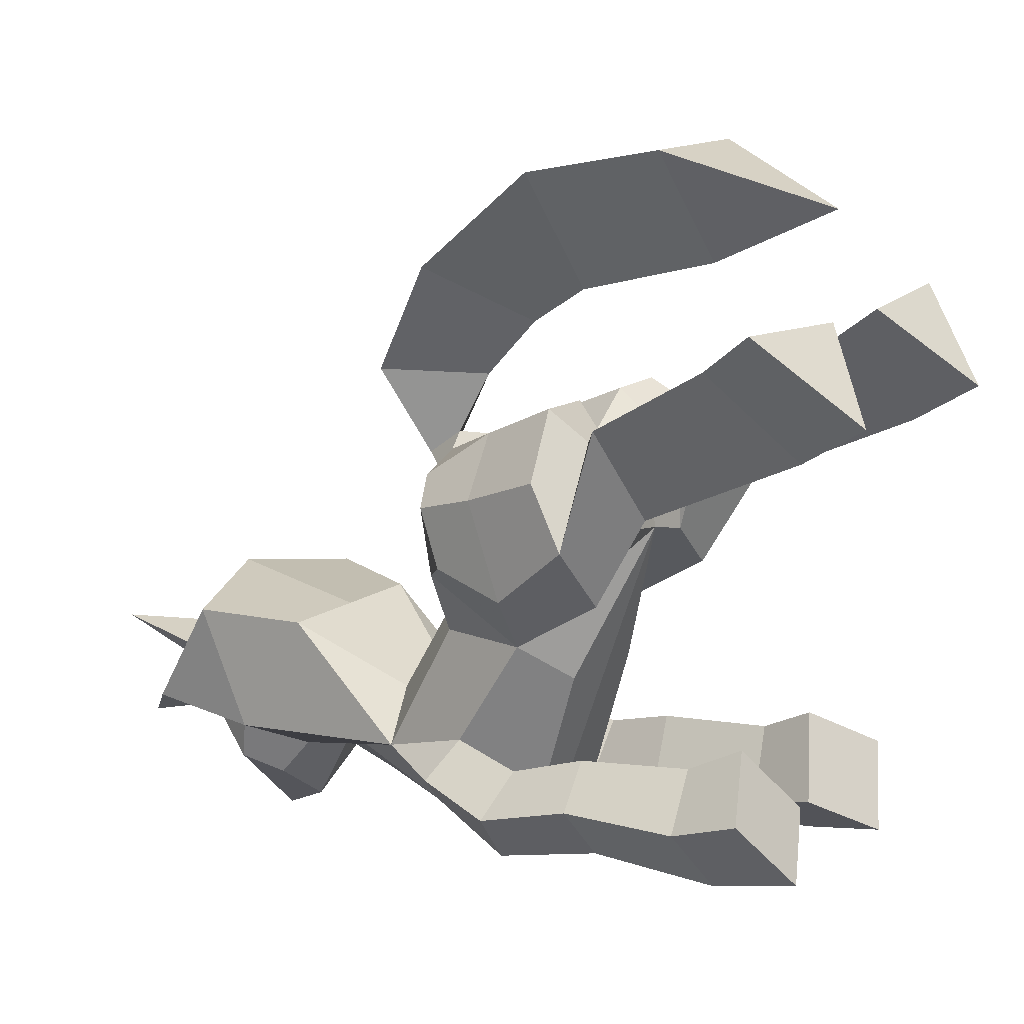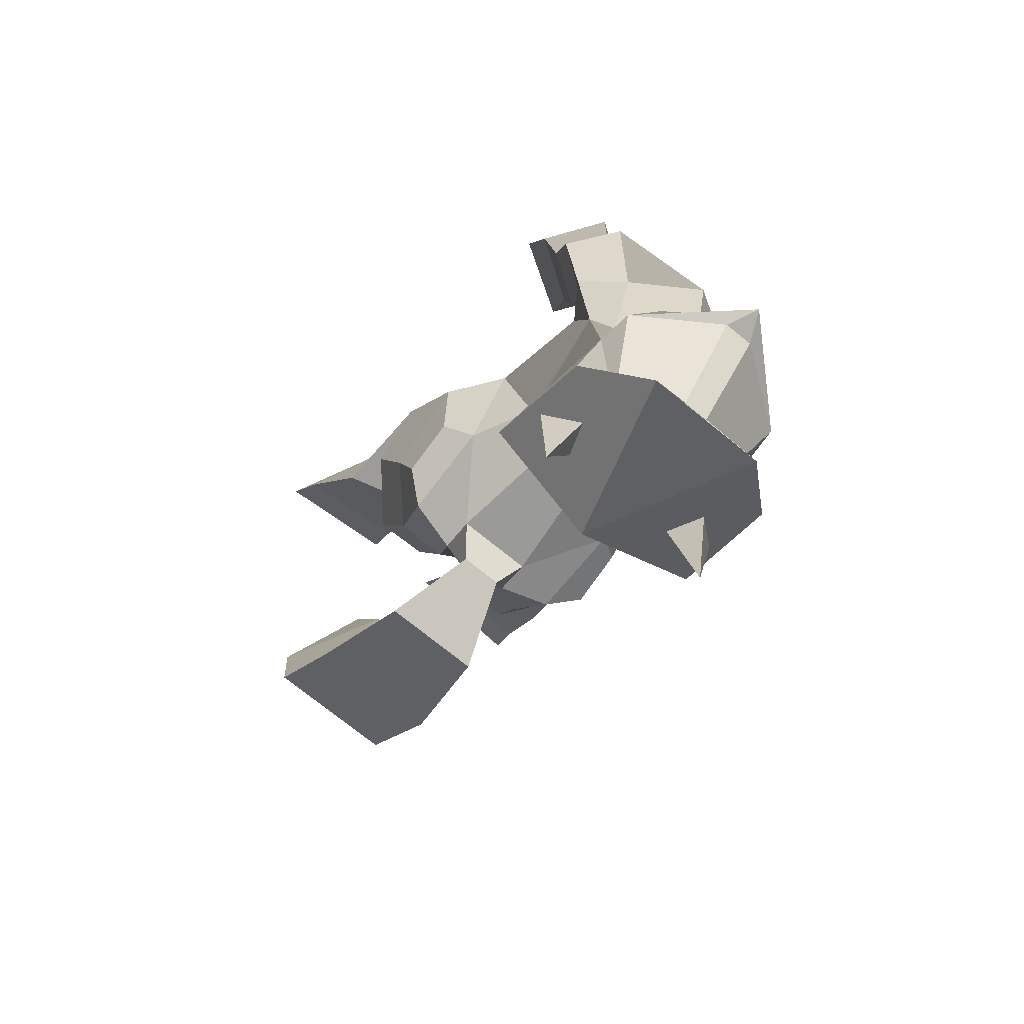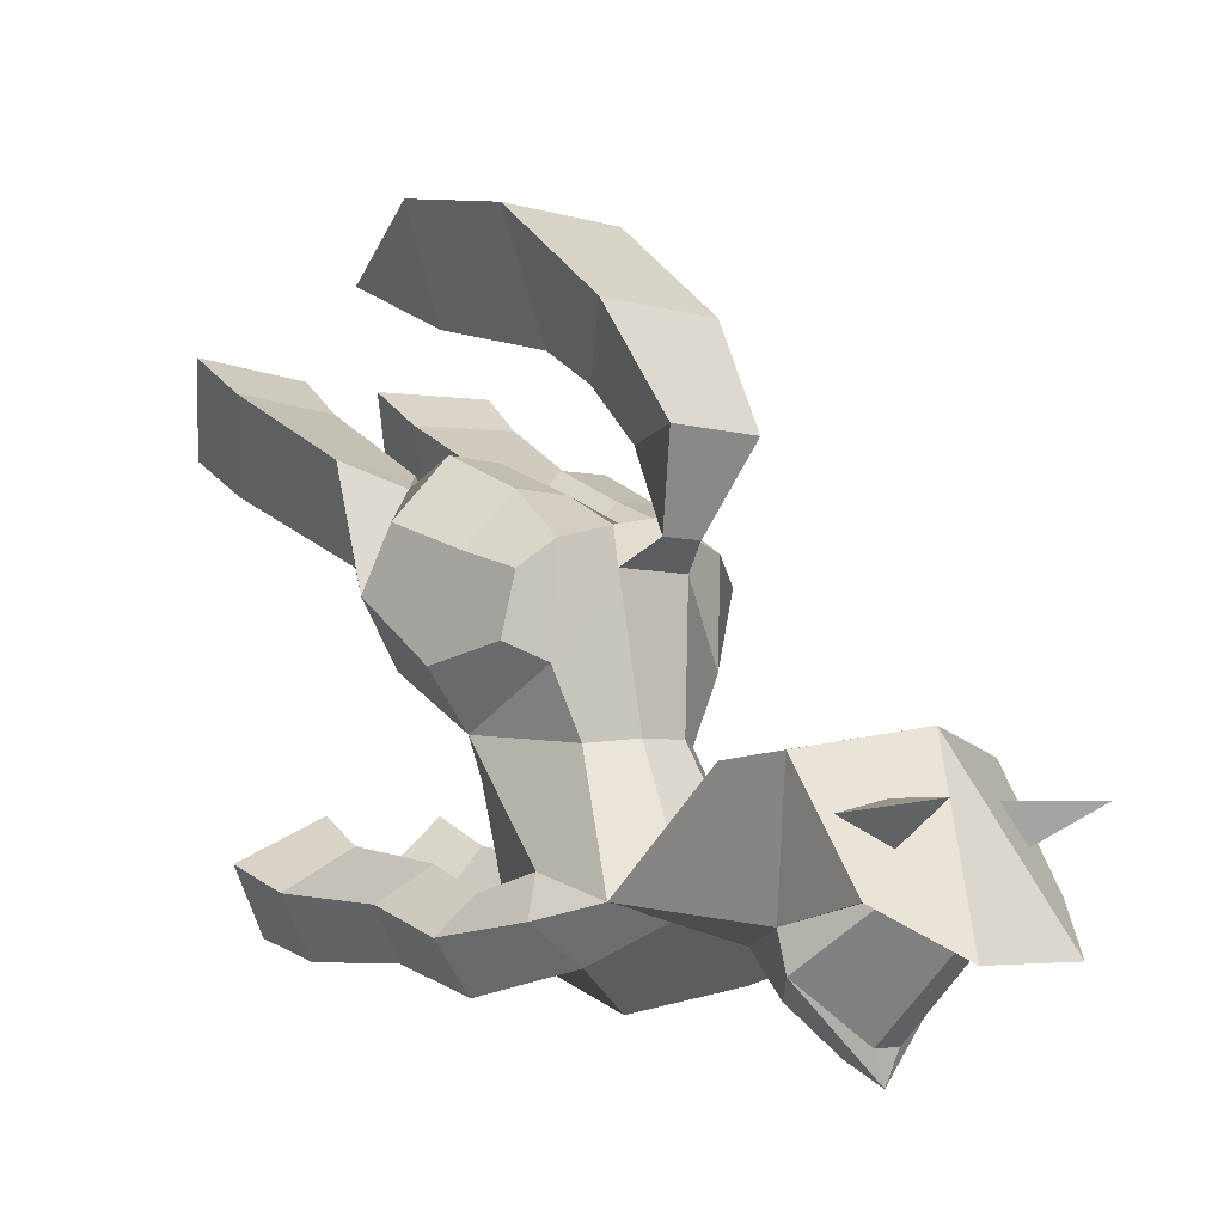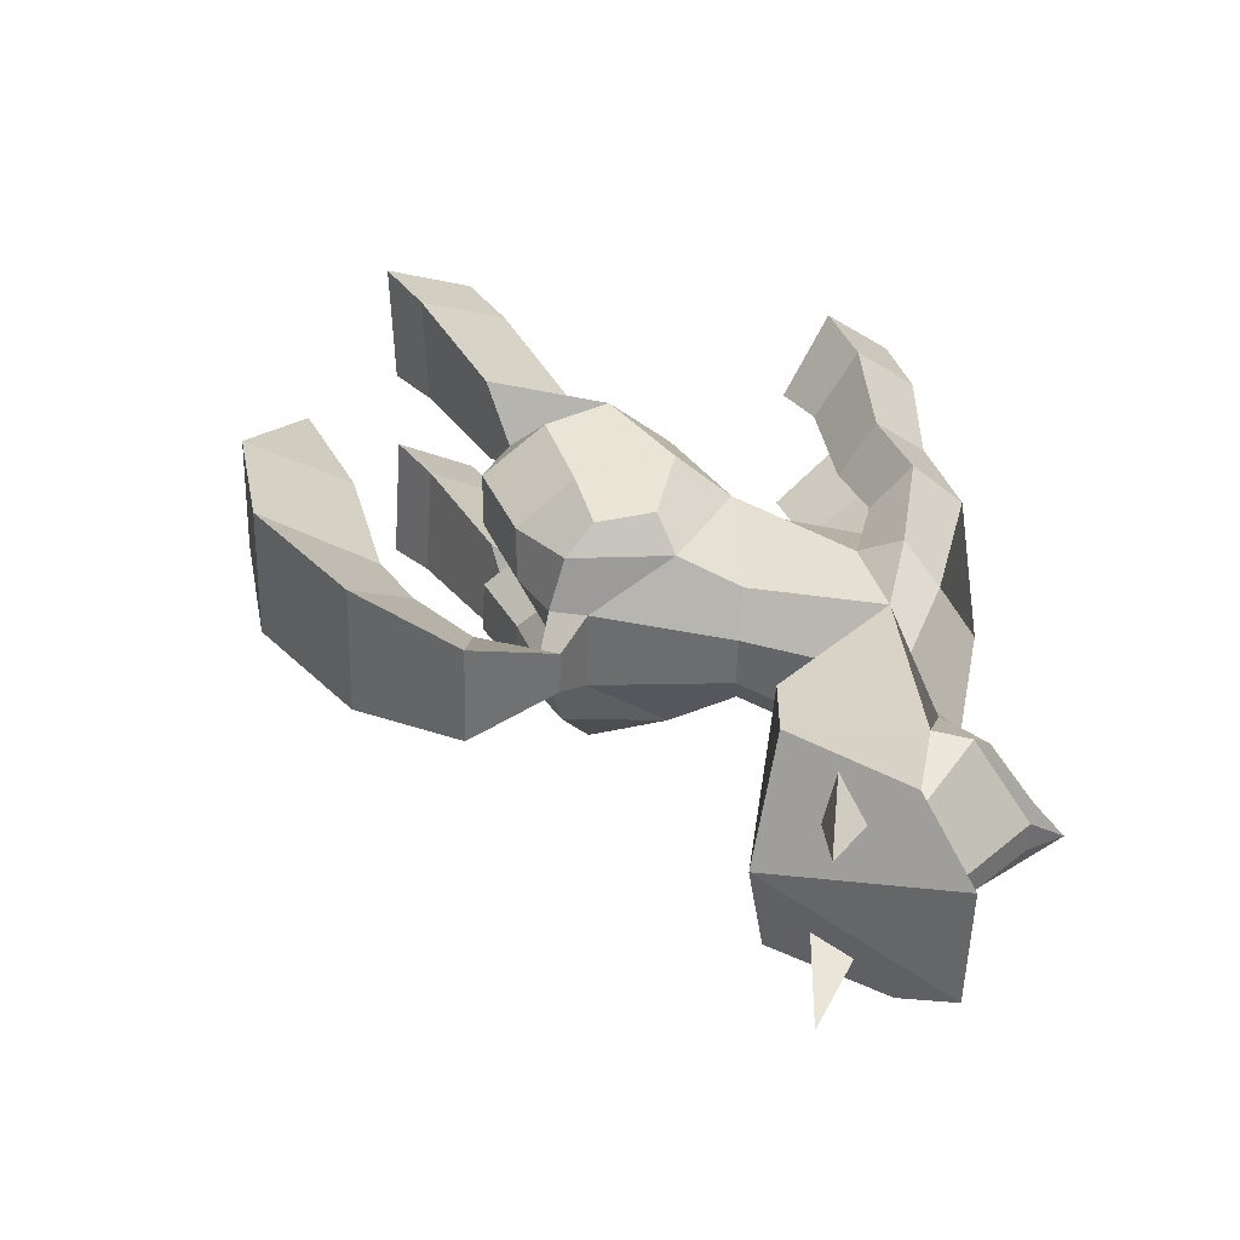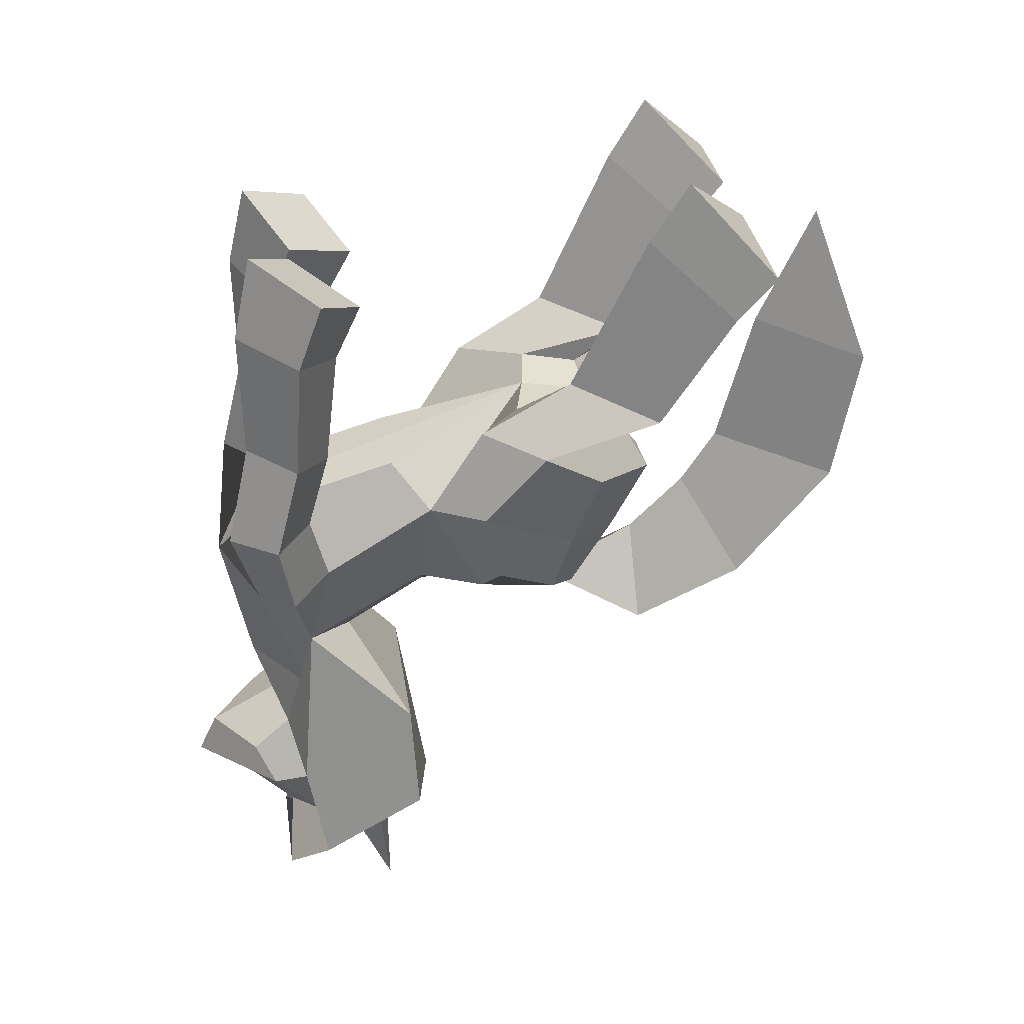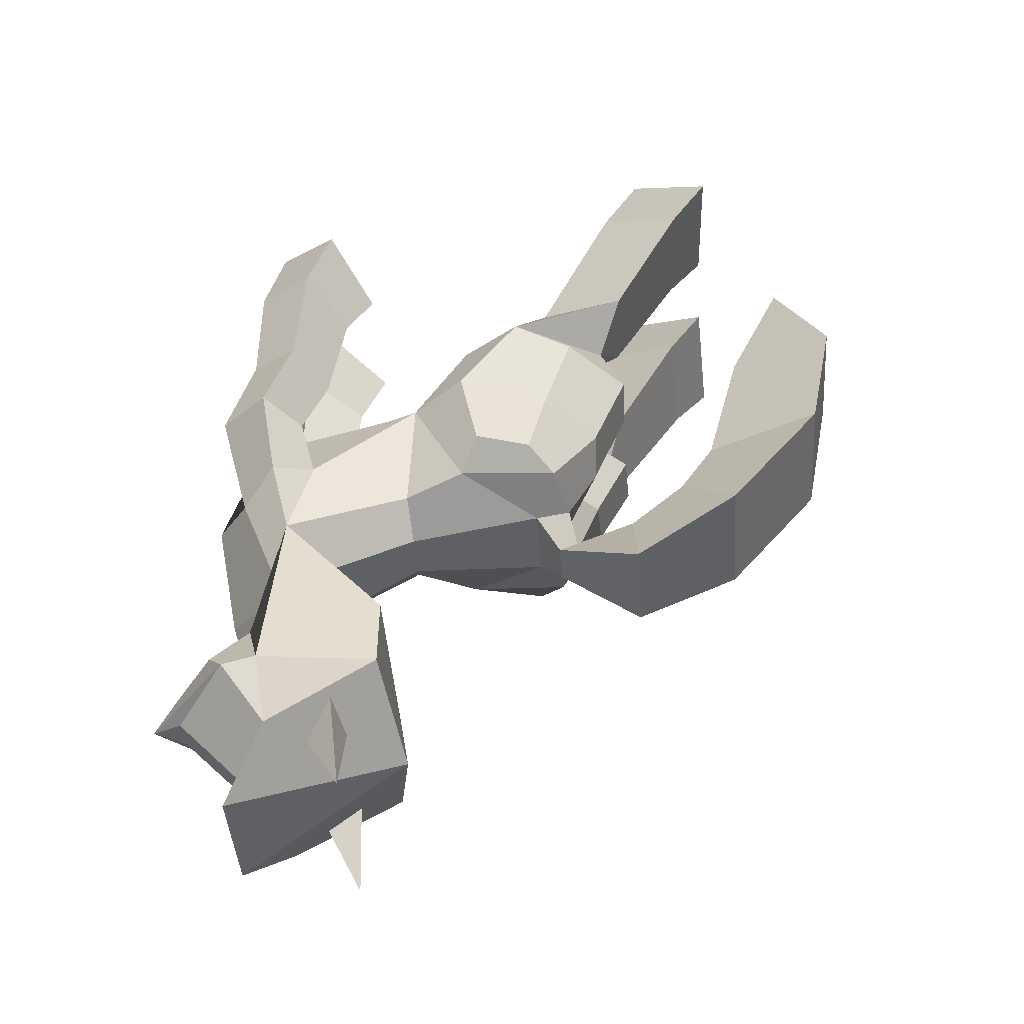
<metadata>
{"format":"obj","ext":"obj","renderer":"f3d","projection":"perspective","resolution":1024,"background":"white","views":[{"elev":14.7,"azim":125.2,"up":"+Z"},{"elev":-73.4,"azim":140.9,"up":"+Y"},{"elev":-5.0,"azim":-43.0,"up":"+Z"},{"elev":-54.2,"azim":88.4,"up":"+Y"},{"elev":32.9,"azim":-98.6,"up":"+Y"},{"elev":-44.2,"azim":-85.9,"up":"+Y"}]}
</metadata>
<code>
o pony
v 0.5818 2.42 2.266
v 1.635 2.329 2.313
v 1.138 2.657 1.326
v 1.836 3.712 3.107
v 0.5228 3.819 3.048
v 1.235 4.485 2.19
v 1.937 4.26 3.529
v 0.4766 4.384 3.466
v 1.269 5.182 2.63
v -0.5818 2.42 2.266
v 1.631 1.931 0.9651
v 1.093 2.039 0.2779
v 1.071 1.912 2.039
v -1.635 2.329 2.313
v 1.517 1.074 0.2606
v 1.069 1.007 -0.3612
v -1.138 2.657 1.326
v 1.392 0.1765 0.4594
v 1.074 -0.1523 0.2543
v -1.836 3.712 3.107
v 1.583 1.538 1.648
v 1.02 1.377 2.318
v -0.5228 3.819 3.048
v 1.472 0.6498 1.313
v 0.915 0.5246 1.926
v 1.391 -0.04806 1.107
v 1.049 -0.2116 1.397
v -1.235 4.485 2.19
v -1.937 4.26 3.529
v -0.4766 4.384 3.466
v -1.269 5.182 2.63
v -1.631 1.931 0.9651
v -1.093 2.039 0.2779
v -1.071 1.912 2.039
v -1.517 1.074 0.2606
v -1.069 1.007 -0.3614
v -1.392 0.1765 0.4594
v -1.074 -0.1523 0.2543
v -1.583 1.538 1.648
v -1.02 1.377 2.318
v -1.465 0.6548 1.318
v -0.915 0.5246 1.926
v -1.394 -0.03417 1.105
v -1.05 -0.2088 1.397
v 0 2.082 0.923
v 1e-06 1.933 1.725
v 0.4542 -0.382 1.148
v 1e-06 1.323 1.915
v 0 0.5075 1.544
v 0.6097 2.149 1.027
v 0.59 2.021 1.687
v 0.3992 1.355 2.3
v 0.3086 0.453 1.905
v 0.4478 -0.3104 1.554
v -0.000925 -0.2619 1.469
v 1.603 4.068 -1.56
v 1.567 3.293 -1.845
v 0.7682 3.65 -1.074
v 0.8434 3.052 -1.387
v -0 0.9026 -2.369
v -1e-06 0.02067 -2.962
v 0.9739 4.443 -2.316
v 1.042 3.496 -2.534
v 0.1394 4.025 -1.83
v 0.3184 3.255 -2.076
v 1.477 1.902 -1.946
v 0.8943 1.736 -1.564
v 0.4795 1.87 -2.132
v 1.062 2.036 -2.514
v 1.584 0.8788 -2.237
v 1.016 0.9229 -1.83
v 0.56 0.9392 -2.381
v 1.156 0.8554 -2.799
v 0.9776 0.1527 -1.634
v 0.2756 -0.5165 -0.4186
v -1e-06 -1.591 -2.636
v -1e-06 -2.265 -2.434
v -1e-06 -2.711 -3.227
v 0.7122 -0.1774 -0.4664
v 0.5569 1.412 -0.7806
v -0.7139 -2.29 -2.264
v 0.7139 -2.29 -2.264
v -1e-06 -3.183 -3.449
v 0.2413 -0.7686 1.419
v -0.000347 -0.5388 1.645
v -0.02209 -0.1453 2.349
v 0.5827 -1.208 2.383
v 0.7732 -0.4722 3.619
v 1e-06 0.4908 3.009
v 0.7855 0.9017 4.734
v 1e-06 1.129 3.422
v -0.3991 -1.033 -1.392
v -0.1457 -4.098 -2.274
v -0.1658 -3.213 -3.102
v -0.5799 2.047 0.7753
v -0.59 2.021 1.687
v -0.4505 -0.3844 1.149
v -0.3992 1.355 2.3
v -0.3086 0.4521 1.905
v -0.4478 -0.3104 1.554
v -1.539 4.084 -1.572
v -1.522 3.306 -1.854
v -0.7146 3.648 -1.084
v -0.8046 3.05 -1.395
v -0.902 4.441 -2.33
v -0.9929 3.494 -2.543
v -0.07755 4.005 -1.842
v -0.2753 3.239 -2.084
v -1.459 1.91 -1.949
v -0.8796 1.735 -1.566
v -0.4625 1.86 -2.135
v -1.042 2.034 -2.518
v -1.584 0.8809 -2.237
v -1.016 0.9228 -1.83
v -0.5601 0.9372 -2.381
v -1.155 0.8552 -2.799
v -0.9885 -0.8144 -1.898
v -0.9776 0.1527 -1.634
v -0.7122 -0.1774 -0.4664
v -0.5569 1.412 -0.7806
v -0.7447 -1.77 -1.916
v -0.7159 -3.942 -1.801
v -0.7226 -2.688 -2.712
v -1.039 -3.04 -2.487
v -0.7855 0.9017 4.734
v -0.2538 -0.7651 1.419
v -0.5827 -1.208 2.383
v -0.7732 -0.4722 3.619
v 1e-06 2.745 3.85
v 0.6999 2.476 5.052
v -0.6999 2.476 5.052
v -1.296 -0.09476 -2.08
v -0.7643 -0.2546 -2.504
v 1.296 -0.09476 -2.08
v 0.8343 -0.2667 -2.478
v 2e-06 4.157 4.513
v -0.2756 -0.5165 -0.4186
v 0.3991 -1.033 -1.392
v 0.1457 -4.098 -2.274
v -1.081 -2.969 -2.081
v -1.039 -4.811 -1.035
v -0.9748 -2.185 -0.6826
v 0.1658 -3.213 -3.102
v 0.9885 -0.8144 -1.898
v 0.7447 -1.77 -1.916
v 0.7159 -3.942 -1.801
v 0.7226 -2.688 -2.712
v 1.039 -3.04 -2.487
v 1.081 -2.969 -2.081
v 0.9748 -2.185 -0.6826
v 1.347 -3.337 -0.6313
v -1.347 -3.337 -0.6313
v -1.287 -4.103 -1.86
v -1e-06 -3.797 -0.4034
v -1e-06 -4.471 -1.786
v -1e-06 -2.185 -0.6826
v 1.287 -4.103 -1.86
v -0.6746 -4.78 -2.355
v 0.6746 -4.78 -2.355
v 1.039 -4.811 -1.035
v 1.191 -3.743 -1.15
v 0.6887 -3.894 -1.022
v 0.8435 -4.087 -1.422
v -1.194 -3.719 -1.153
v -0.6789 -3.868 -1.022
v -0.8354 -4.057 -1.438
f 3 1 5 6
f 1 2 4 5
f 2 3 6 4
f 13 1 51
f 3 2 11 12
f 13 22 21 11
f 10 23 20 14
f 12 11 15 16
f 16 15 18 19
f 34 14 32
f 2 13 11
f 21 22 25 24
f 24 25 27 26
f 11 21 24 15
f 15 24 26 18
f 19 18 26 27
f 17 28 23 10
f 17 33 32 14
f 10 14 34
f 33 36 35 32
f 41 43 44 42
f 39 41 42 40
f 36 38 37 35
f 32 35 41 39
f 109 112 116 113
f 34 32 39 40
f 14 20 28 17
f 2 1 13
f 35 37 43 41
f 50 1 3 12
f 50 51 1
f 13 51 52 22
f 19 27 54 47
f 22 52 53 25
f 25 53 54 27
f 42 44 100 99
f 38 44 43 37
f 124 122 140
f 38 97 100 44
f 112 111 115 116
f 81 77 78 123
f 34 40 98 96
f 102 106 112 109
f 81 123 124 140
f 66 70 73 69
f 59 67 66 57
f 69 73 72 68
f 65 68 67 59
f 63 69 68 65
f 67 71 70 66
f 57 66 69 63
f 68 72 71 67
f 110 109 113 114
f 139 93 94 143
f 111 110 114 115
f 121 76 77 81
f 83 148 143
f 40 42 99 98
f 83 94 124
f 108 104 110 111
f 10 34 96
f 106 108 111 112
f 104 102 109 110
f 95 33 17 10
f 95 10 96
f 148 149 146
f 82 147 78 77
f 82 149 148 147
f 145 82 77 76
f 94 83 143
f 161 162 160
f 162 163 160
f 163 161 160
f 165 164 141
f 166 165 141
f 164 166 141
f 143 148 146 139
f 94 93 122 124
f 96 98 48 46
f 50 12 16 45
f 46 51 50 45
f 47 75 79 19
f 97 38 119 137
f 51 46 48 52
f 16 19 79
f 46 45 95 96
f 36 33 95 45
f 36 119 38
f 60 45 80 72
f 45 16 80
f 47 54 85 84
f 97 126 85 100
f 92 137 119 117
f 97 137 75 47
f 120 36 45
f 60 115 120 45
f 36 118 117 119
f 100 85 54 55
f 126 97 47 84
f 80 16 74 72
f 120 115 118 36
f 118 132 117
f 132 133 121 117
f 75 137 92 138
f 135 134 144 145
f 76 61 135 145
f 74 144 134
f 79 144 74 16
f 75 138 144 79
f 126 127 86 85
f 131 130 136
f 128 125 91 89
f 88 90 125 128
f 144 149 82 145
f 149 157 146
f 87 86 89 88
f 88 89 91 90
f 84 85 86 87
f 87 88 128 127
f 127 128 89 86
f 84 87 127 126
f 90 91 129 130
f 90 130 131 125
f 125 131 129 91
f 130 129 136
f 136 129 131
f 144 138 150
f 138 92 142 150
f 154 156 142 152
f 149 144 150 151
f 154 151 150 156
f 117 142 92
f 140 122 153
f 149 151 157
f 157 159 139 146
f 93 158 153 122
f 158 93 155
f 159 155 139
f 139 155 93
f 158 155 159 154
f 151 154 159 157
f 154 152 153 158
f 117 121 81 140
f 152 142 117 140
f 153 152 140
f 7 9 8
f 29 30 31
f 58 56 62 64
f 103 107 105 101
f 124 123 78 83
f 148 83 78 147
f 113 116 133 132
f 70 134 135 73
f 71 74 134 70
f 114 113 132 118
f 72 74 71
f 72 61 60
f 115 114 118
f 115 61 133 116
f 73 135 61 72
f 60 61 115
f 5 4 7 8
f 4 6 9 7
f 6 5 8 9
f 20 29 31 28
f 23 30 29 20
f 28 31 30 23
f 56 58 59 57
f 58 64 65 59
f 64 62 63 65
f 62 56 57 63
f 101 102 104 103
f 103 104 108 107
f 107 108 106 105
f 105 106 102 101
f 61 76 121 133
f 53 49 55 54
f 52 48 49 53
f 99 100 55 49
f 98 99 49 48

</code>
